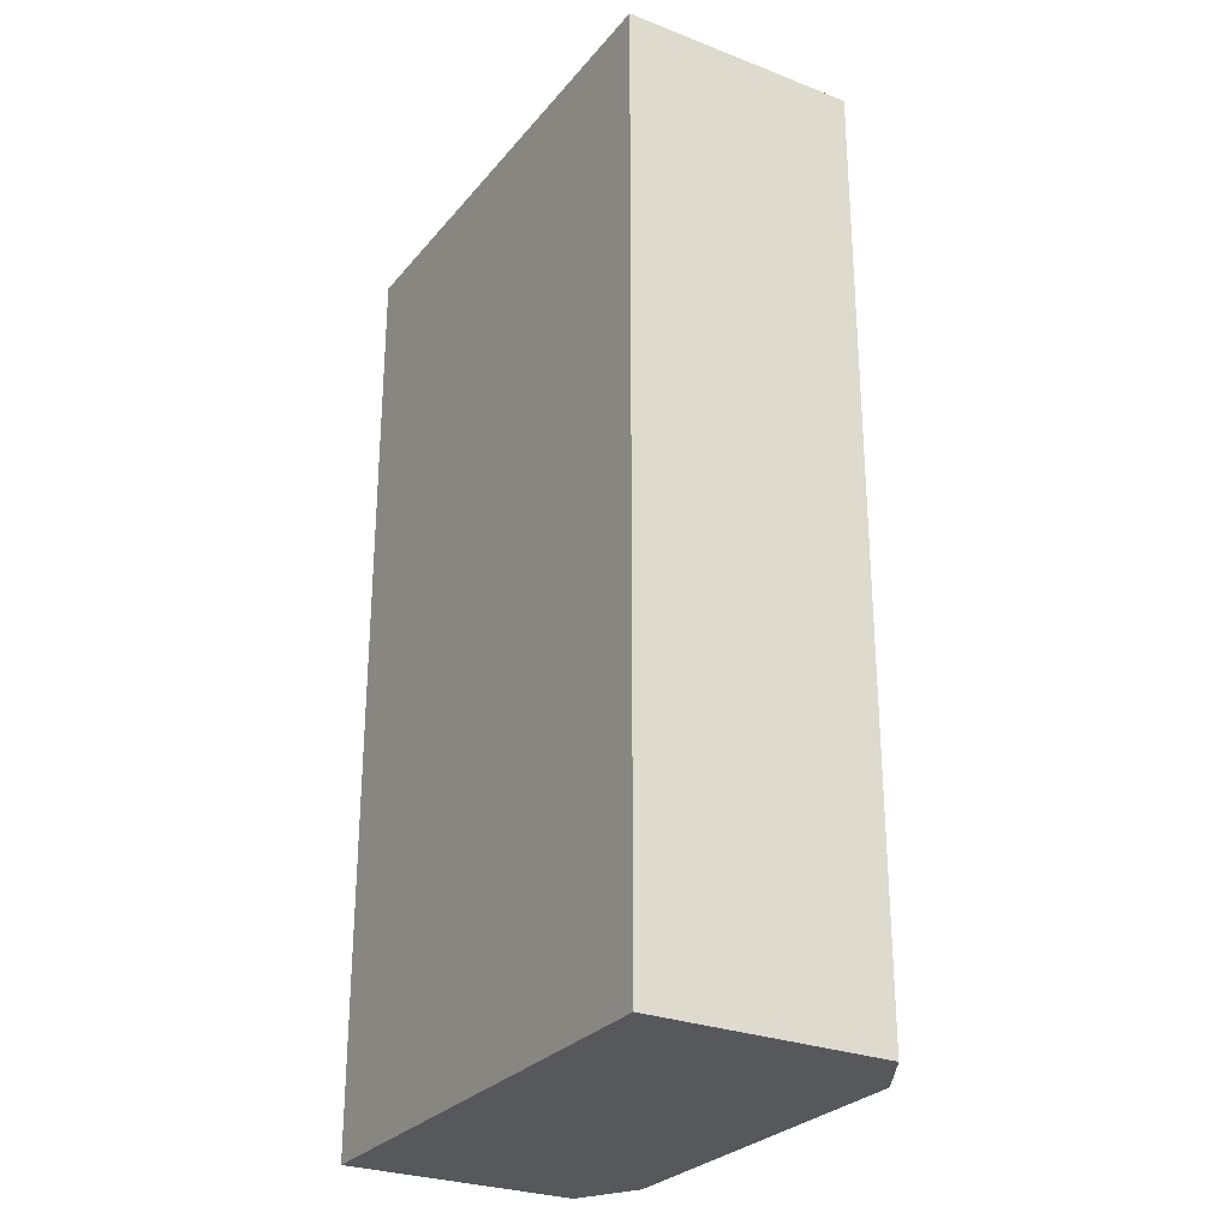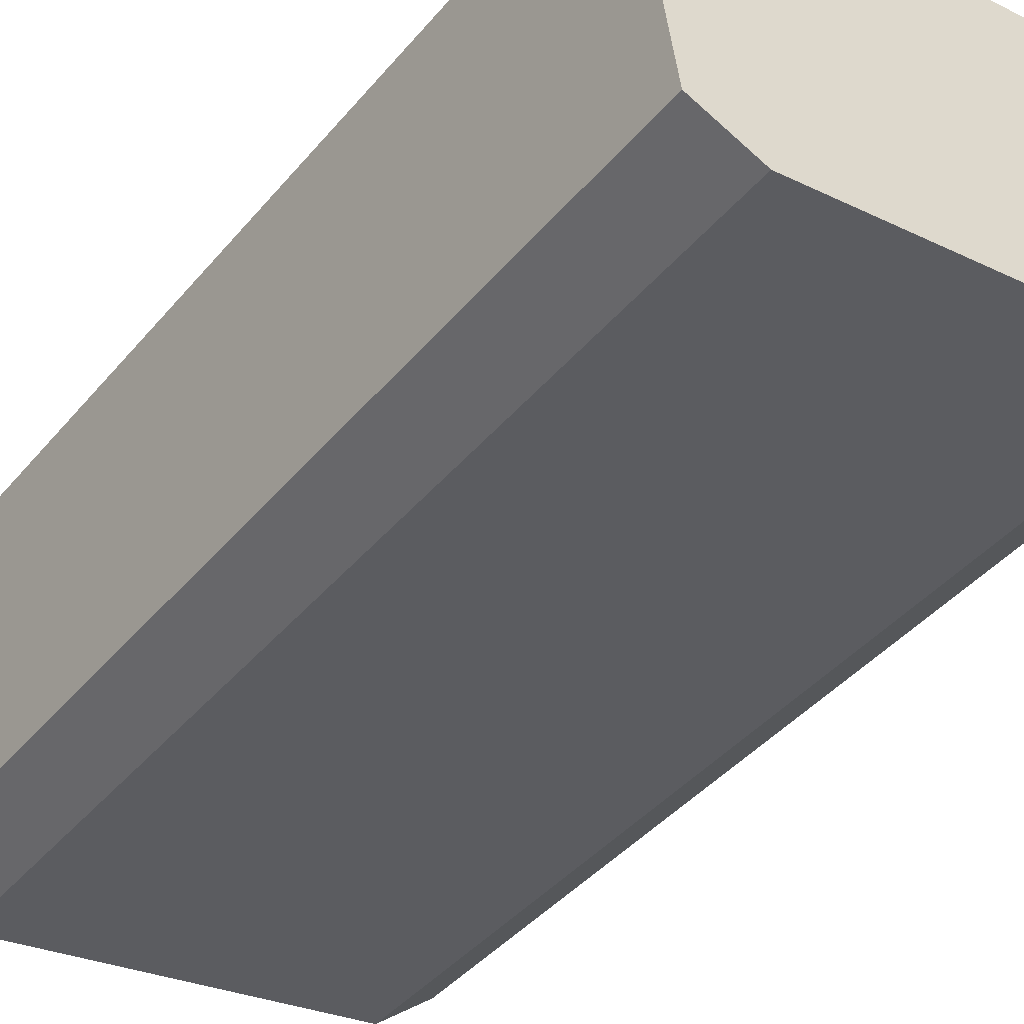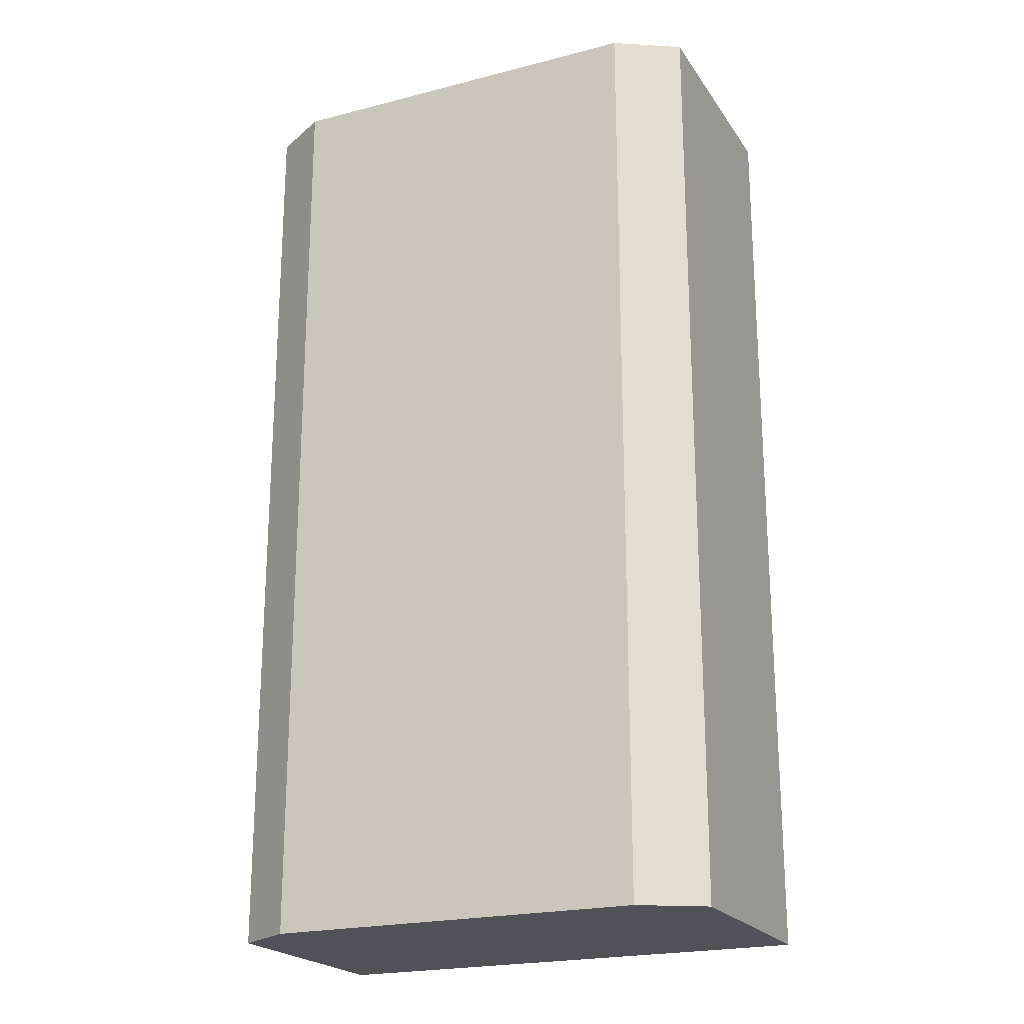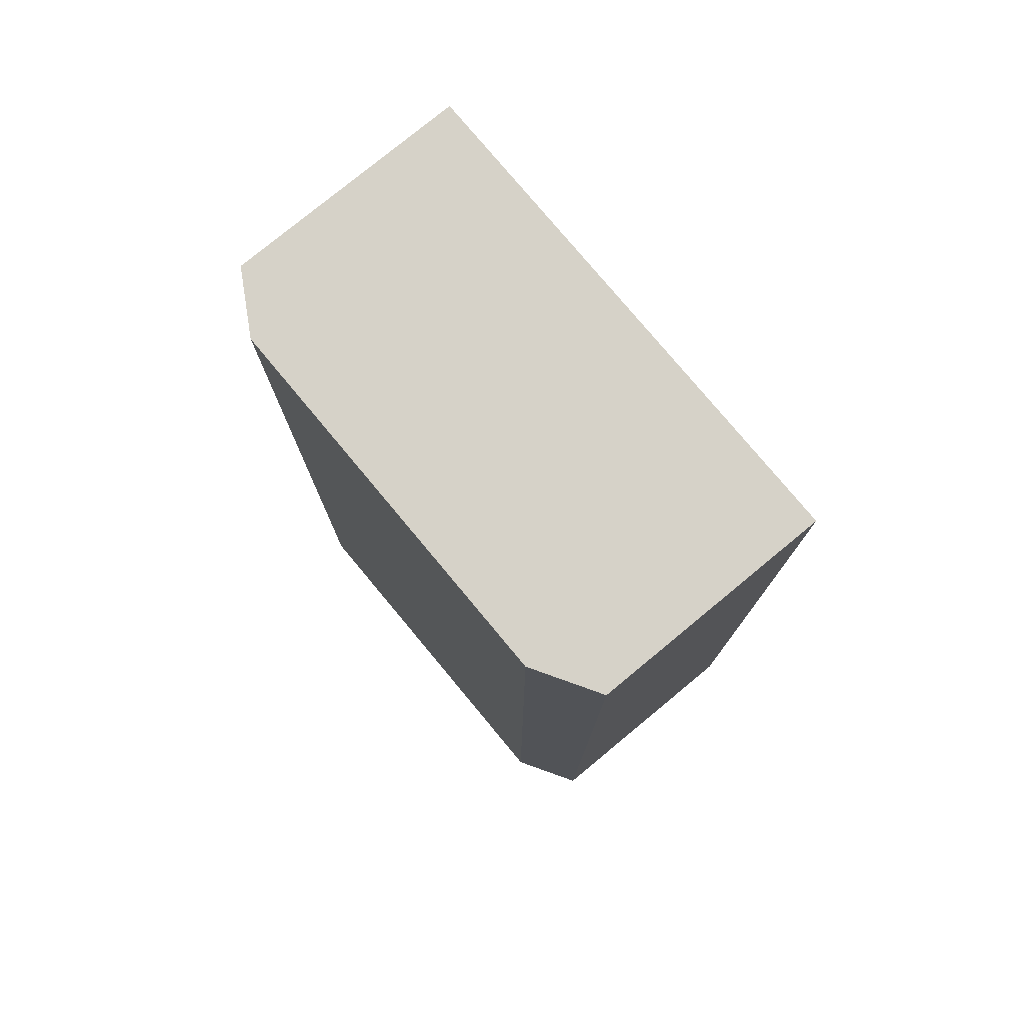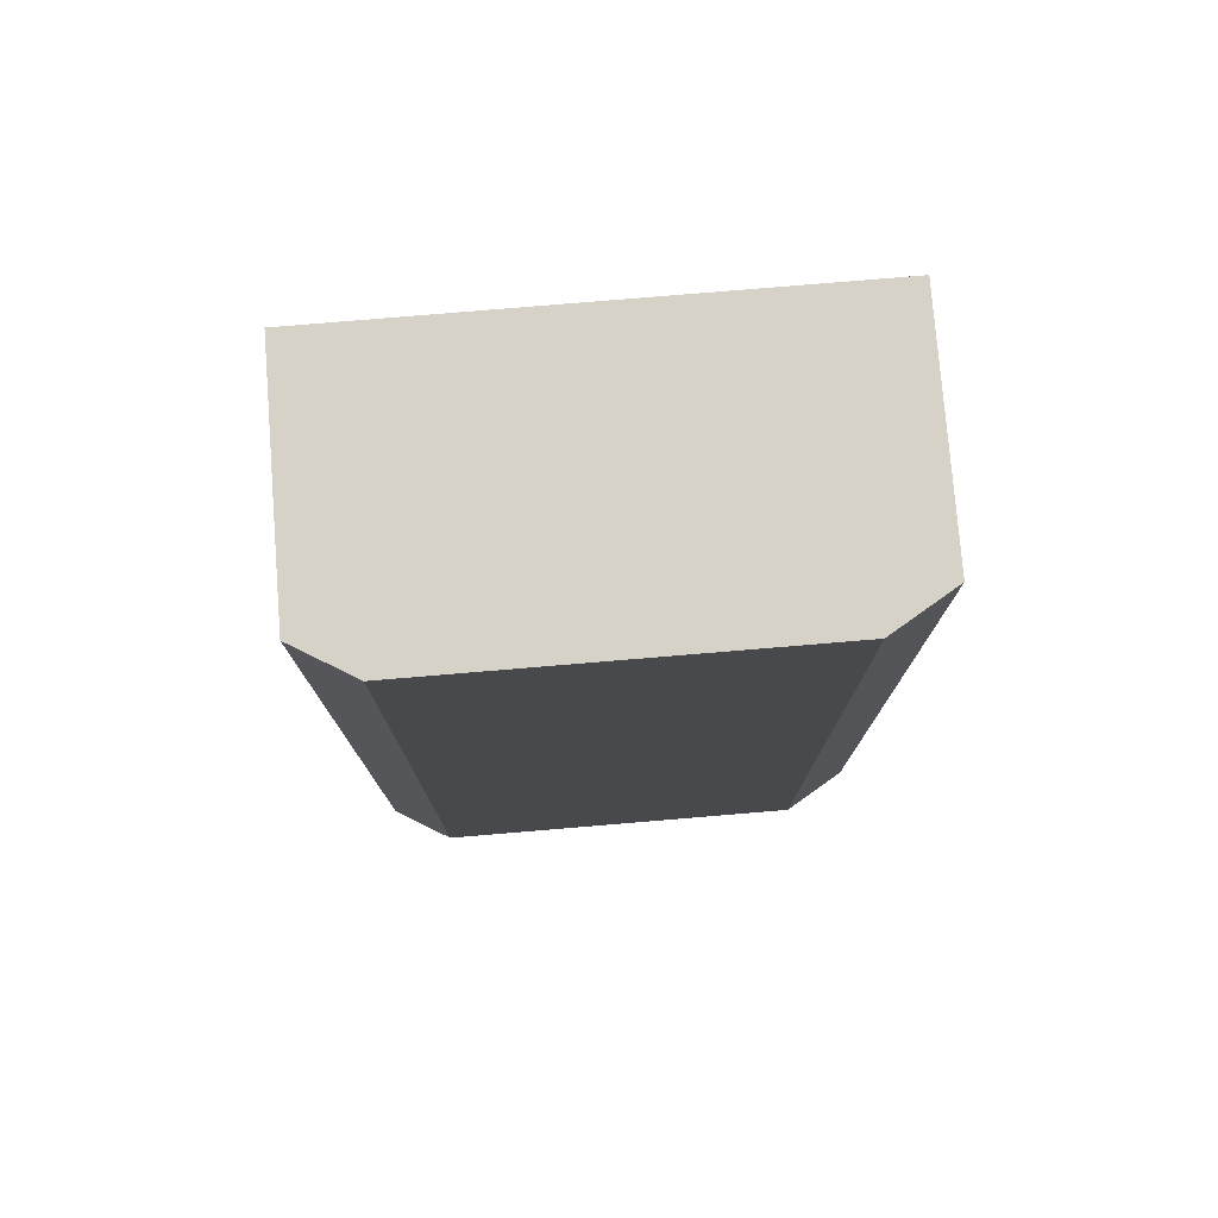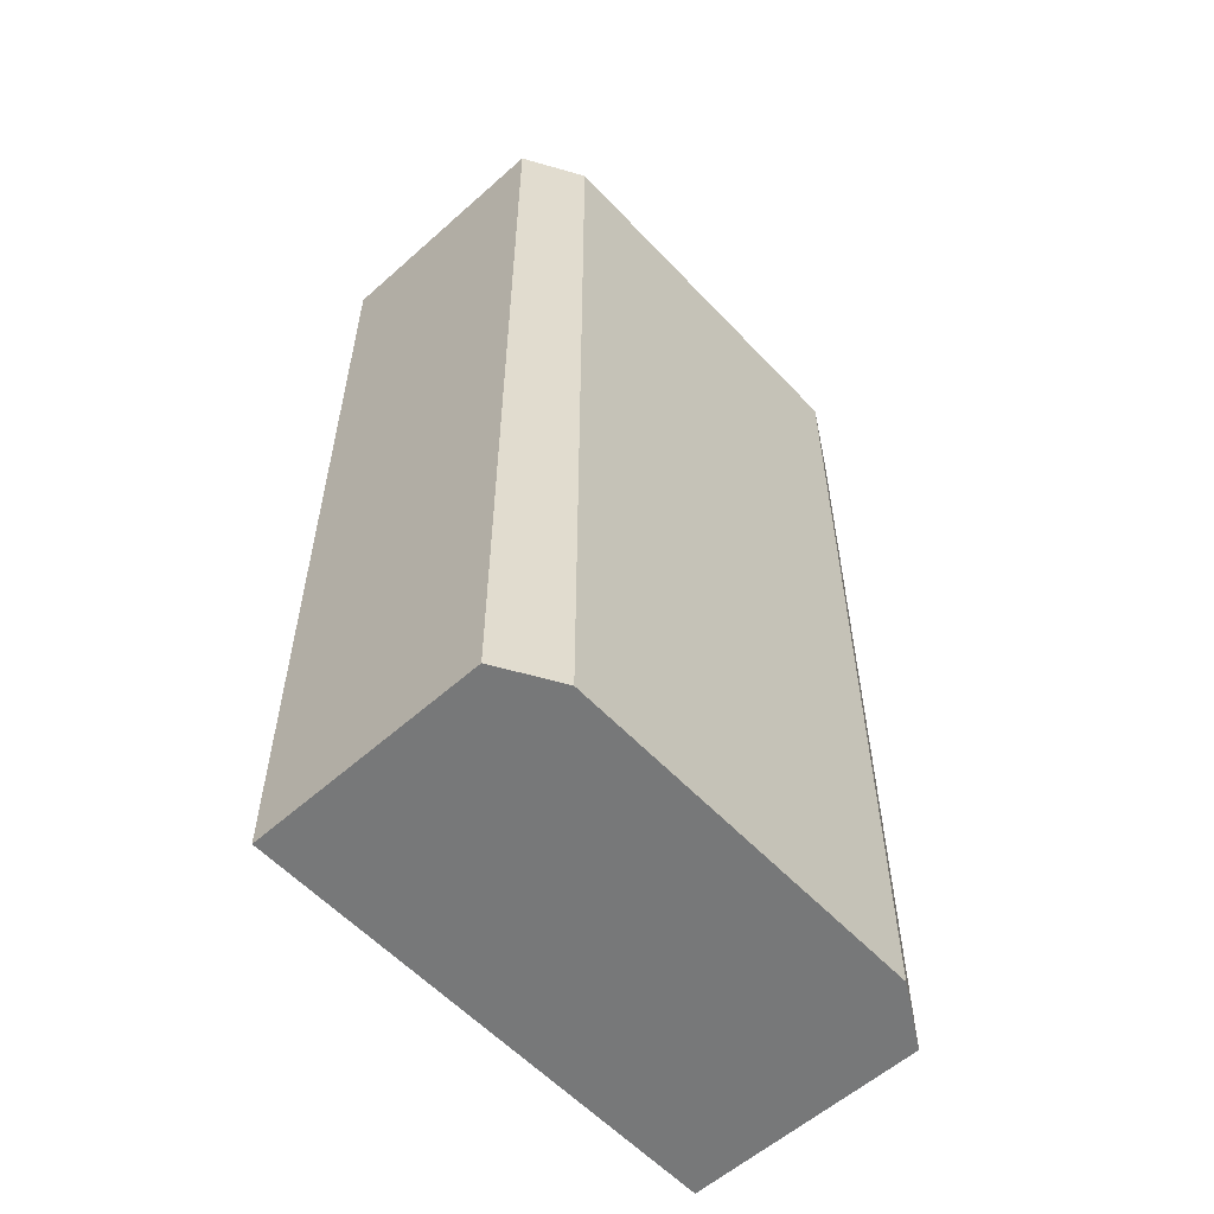
<metadata>
{"format":"obj","ext":"obj","renderer":"f3d","projection":"perspective","resolution":1024,"background":"white","views":[{"elev":-27.7,"azim":68.1,"up":"+Y"},{"elev":-42.0,"azim":143.7,"up":"+Z"},{"elev":-21.6,"azim":-146.5,"up":"+Y"},{"elev":77.9,"azim":-120.8,"up":"+Y"},{"elev":77.6,"azim":-175.8,"up":"+Y"},{"elev":-57.4,"azim":141.5,"up":"+Y"}]}
</metadata>
<code>
v  0.922 24.14 5.983
v  1.433 24.14 -1.185
v  0 24.14 1.478e-15
v  10.97 24.14 -2.691
v  13.51 24.14 3.994
v  12.59 24.14 -2.043
v  13.51 -2.446e-16 3.994
v  12.59 1.251e-16 -2.043
v  10.97 1.648e-16 -2.691
v  1.433 7.256e-17 -1.185
v  0 0 0
v  0.922 -3.664e-16 5.983
g defaultobject
f 1 2 3
f 2 1 4
f 4 1 5
f 4 5 6
f 7 6 5
f 6 7 8
f 8 4 6
f 4 8 9
f 9 2 4
f 2 9 10
f 10 3 2
f 3 10 11
f 11 1 3
f 1 11 12
f 12 5 1
f 5 12 7
f 12 8 7
f 8 12 9
f 9 12 10
f 10 12 11

</code>
